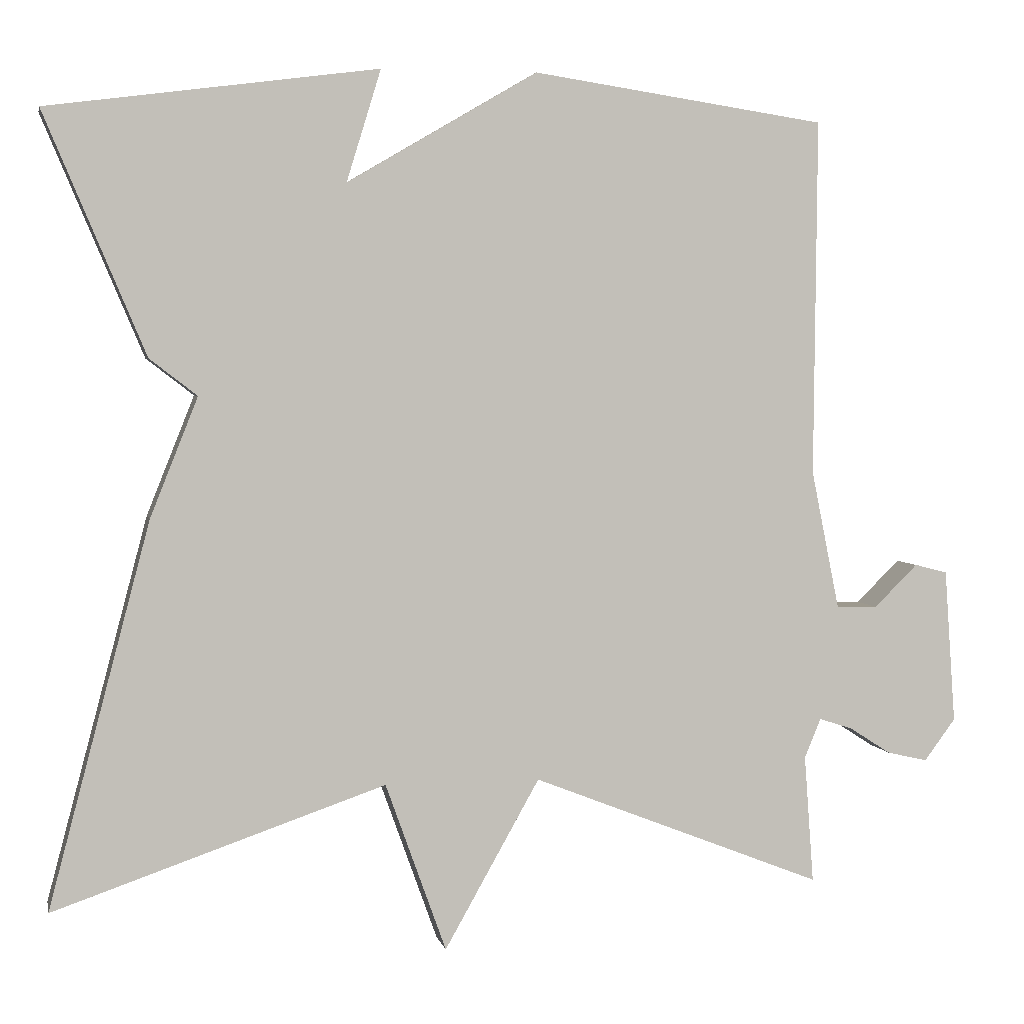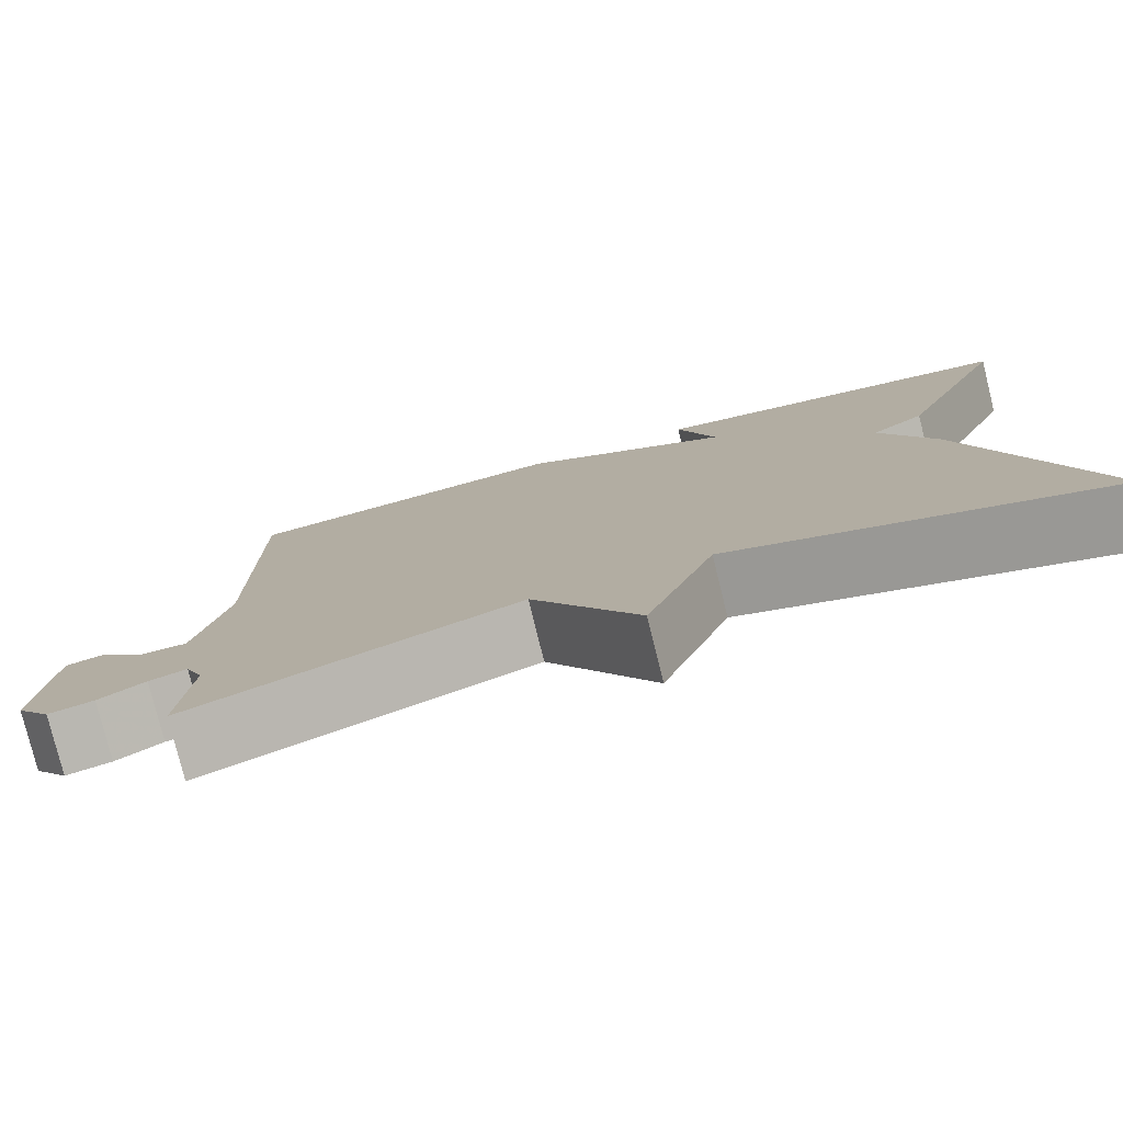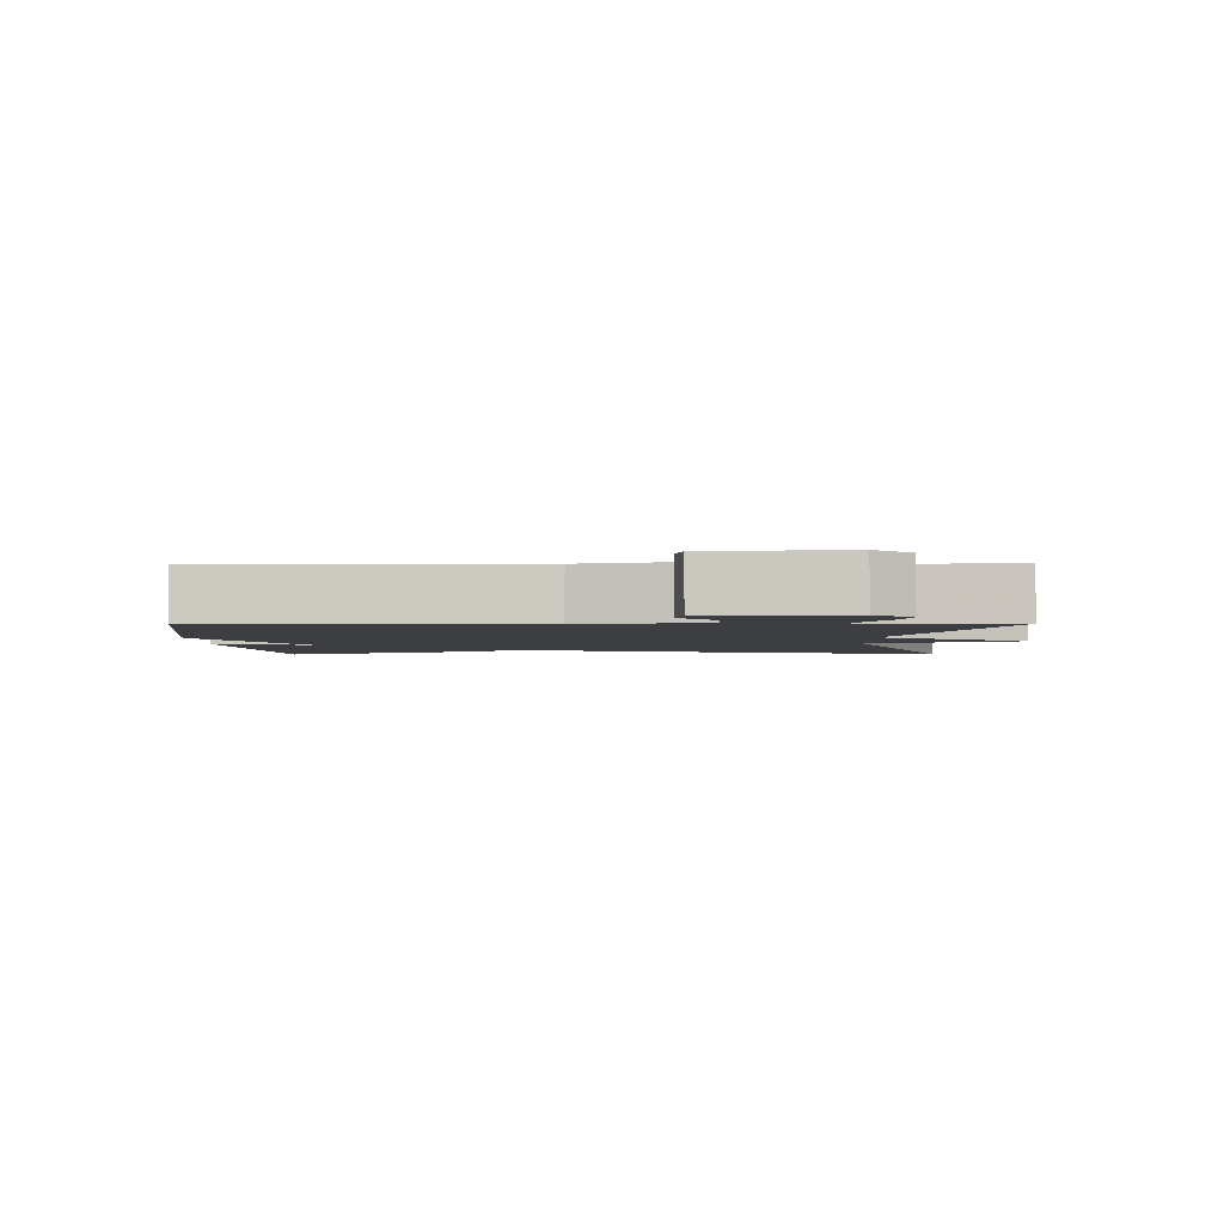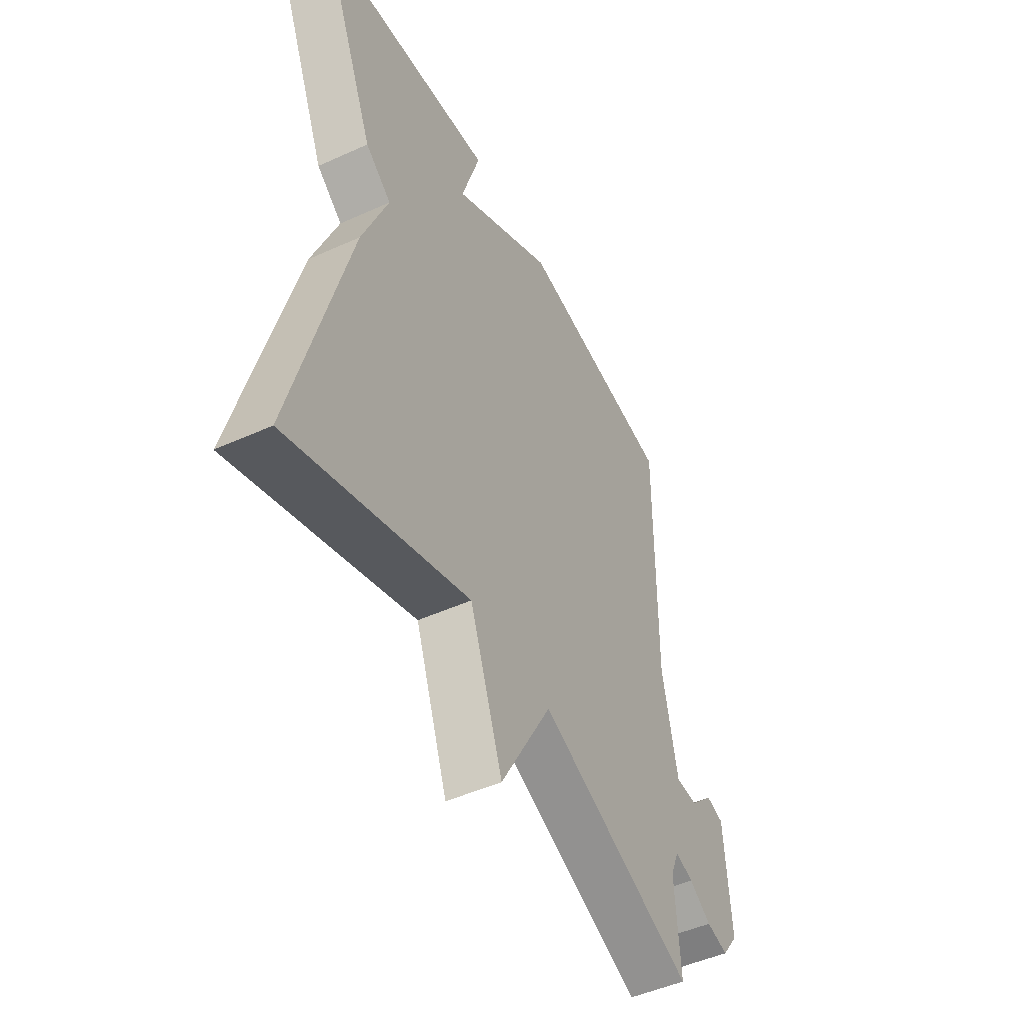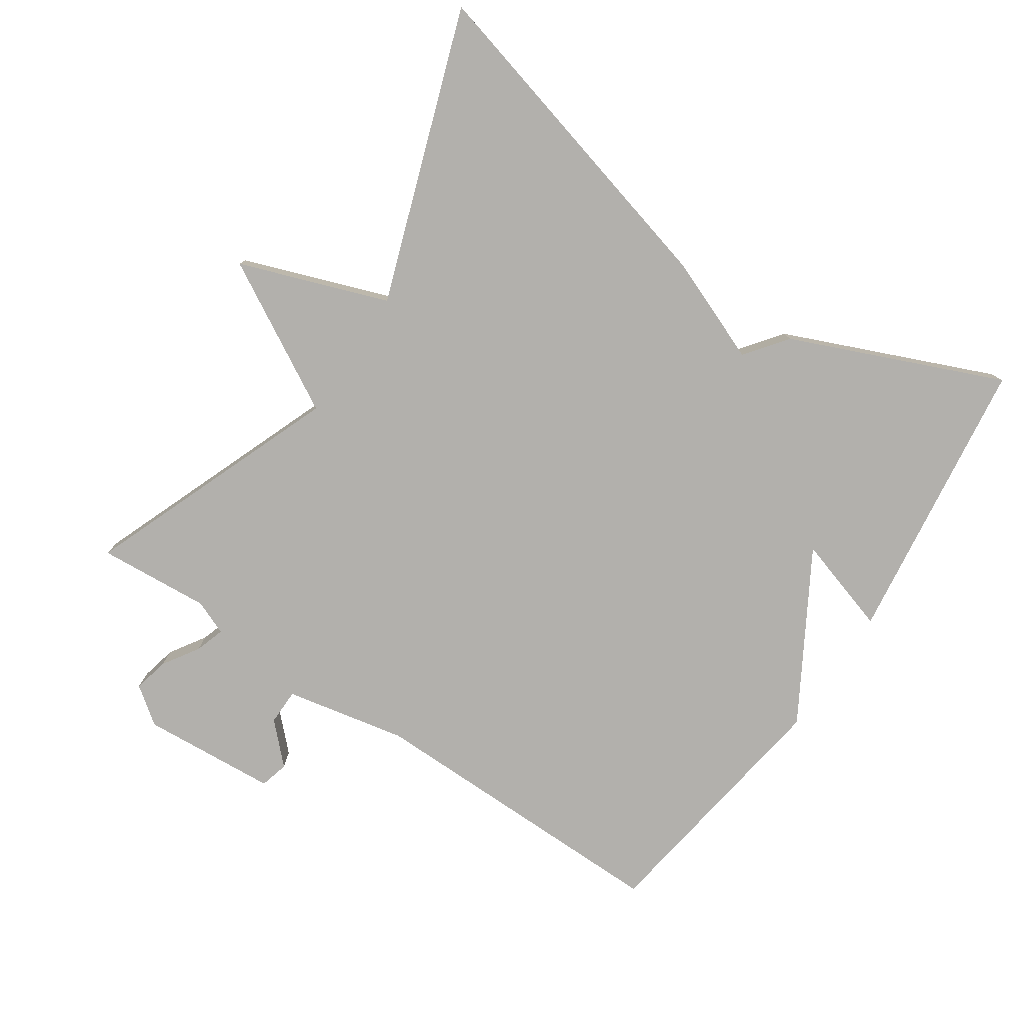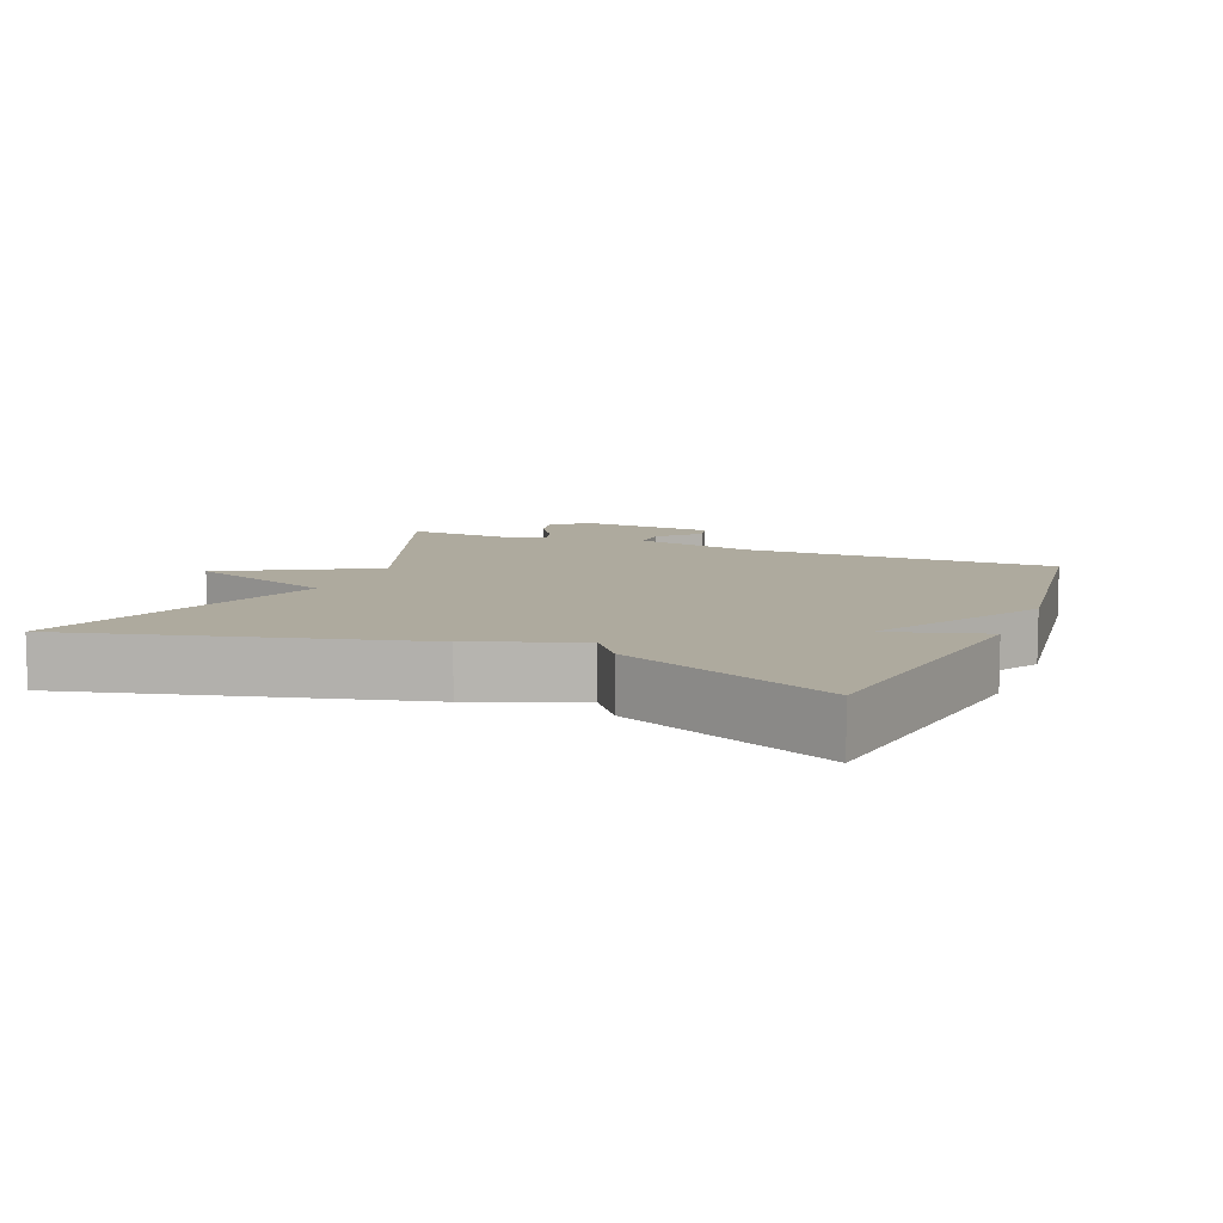
<metadata>
{"format":"obj","ext":"obj","renderer":"f3d","projection":"perspective","resolution":1024,"background":"white","views":[{"elev":3.4,"azim":-11.6,"up":"+Z"},{"elev":-78.9,"azim":-166.1,"up":"+Z"},{"elev":-3.0,"azim":90.8,"up":"+Y"},{"elev":-48.6,"azim":-63.2,"up":"+Z"},{"elev":-78.6,"azim":-123.9,"up":"+Y"},{"elev":9.2,"azim":-67.4,"up":"+Y"}]}
</metadata>
<code>
v 0.5 0.07 0.5
v 0.496 0.07 0.042
v 0.532 0.07 -0.136
v 0.585 0.07 -0.137
v 0.641 0.07 -0.082
v 0.683 0.07 -0.093
v 0.697 0.07 -0.291
v 0.657 0.07 -0.345
v 0.605 0.07 -0.333
v 0.552 0.07 -0.299
v 0.509 0.07 -0.285
v 0.488 0.07 -0.336
v 0.5 0.07 -0.5
v 0.126 0.07 -0.353
v 0.004 0.07 -0.57
v -0.074 0.07 -0.353
v -0.5 0.07 -0.5
v -0.37 0.07 -0.008
v -0.309 0.07 0.145
v -0.37 0.07 0.192
v -0.5 0.07 0.5
v -0.077 0.07 0.556
v -0.121 0.07 0.413
v 0.123 0.07 0.556
v 0.5 0 0.5
v 0.496 0 0.042
v 0.532 0 -0.136
v 0.585 0 -0.137
v 0.641 0 -0.082
v 0.683 0 -0.093
v 0.697 0 -0.291
v 0.657 0 -0.345
v 0.605 0 -0.333
v 0.552 0 -0.299
v 0.509 0 -0.285
v 0.488 0 -0.336
v 0.5 0 -0.5
v 0.126 0 -0.353
v 0.004 0 -0.57
v -0.074 0 -0.353
v -0.5 0 -0.5
v -0.37 0 -0.008
v -0.309 0 0.145
v -0.37 0 0.192
v -0.5 0 0.5
v -0.077 0 0.556
v -0.121 0 0.413
v 0.123 0 0.556
f 23 24 1 2
f 21 22 23
f 20 21 23
f 19 20 23
f 23 2 3
f 19 23 3
f 18 19 3
f 17 18 3
f 16 17 3
f 14 15 16
f 14 16 3 4
f 12 13 14
f 11 12 14
f 11 14 4
f 5 6 7
f 4 5 7
f 11 4 7
f 10 11 7
f 7 8 9 10
f 26 25 48 47
f 47 46 45
f 47 45 44
f 47 44 43
f 27 26 47
f 27 47 43
f 27 43 42
f 27 42 41
f 27 41 40
f 40 39 38
f 28 27 40 38
f 38 37 36
f 38 36 35
f 28 38 35
f 31 30 29
f 31 29 28
f 31 28 35
f 31 35 34
f 34 33 32 31
f 1 25 26 2
f 2 26 27 3
f 3 27 28 4
f 4 28 29 5
f 5 29 30 6
f 6 30 31 7
f 7 31 32 8
f 8 32 33 9
f 9 33 34 10
f 10 34 35 11
f 11 35 36 12
f 12 36 37 13
f 13 37 38 14
f 14 38 39 15
f 15 39 40 16
f 16 40 41 17
f 17 41 42 18
f 18 42 43 19
f 19 43 44 20
f 20 44 45 21
f 21 45 46 22
f 22 46 47 23
f 23 47 48 24
f 24 48 25 1

</code>
